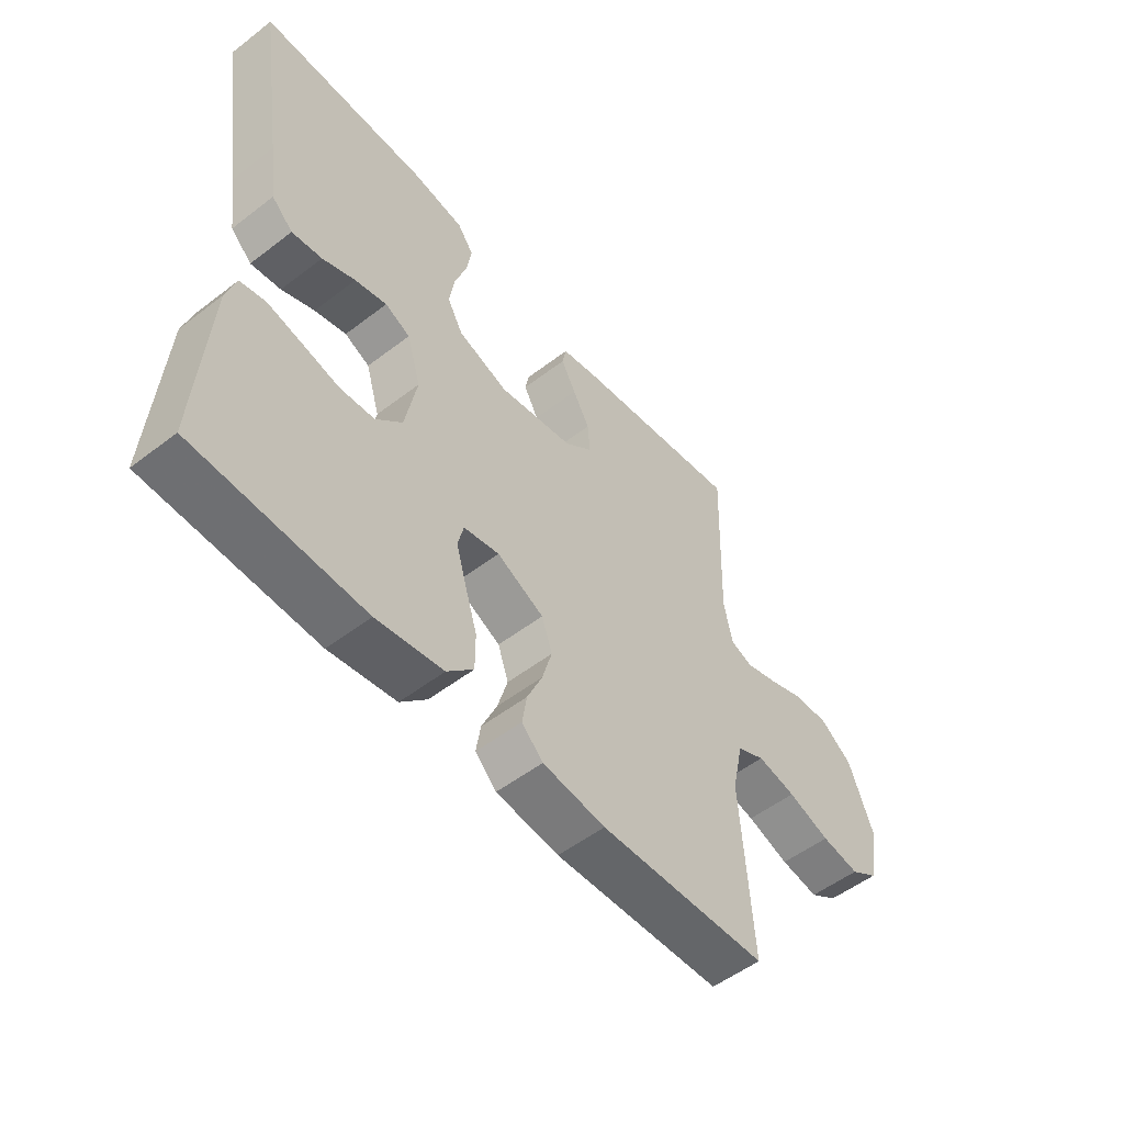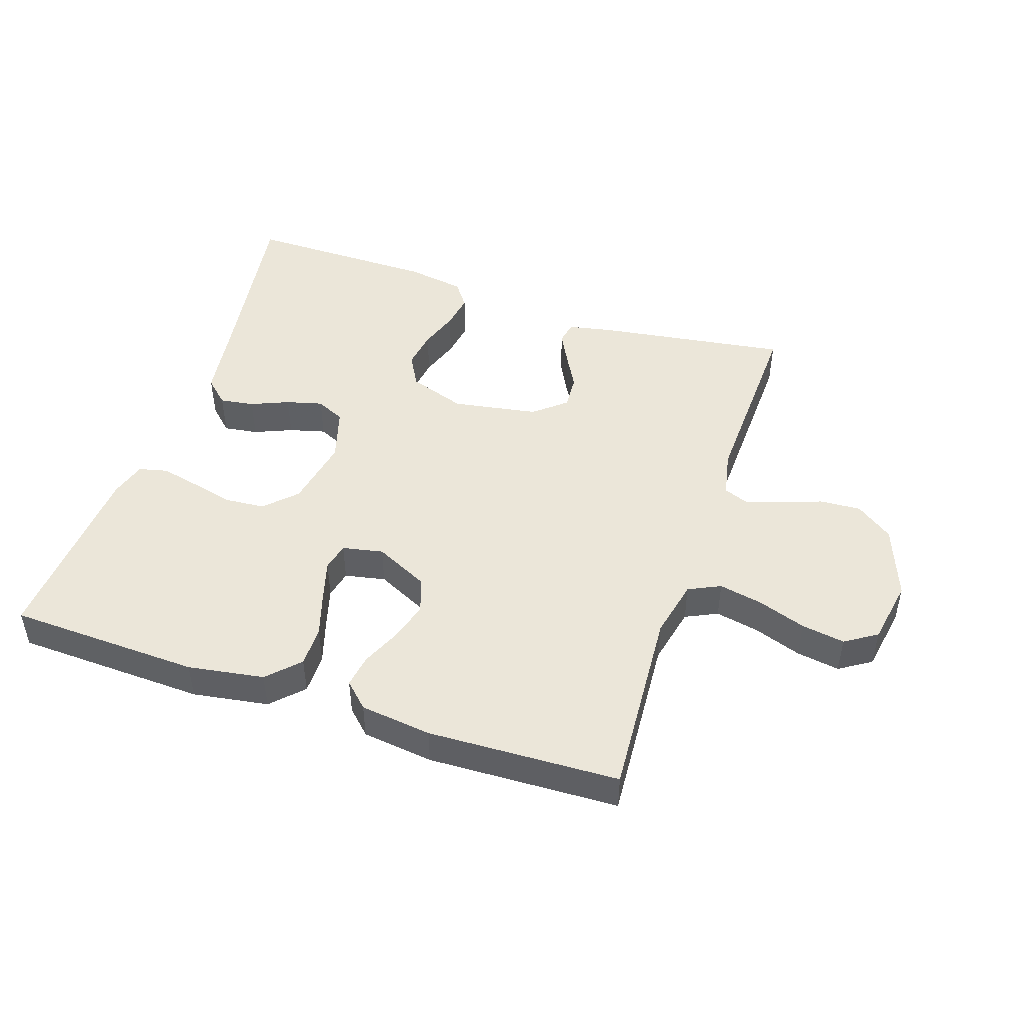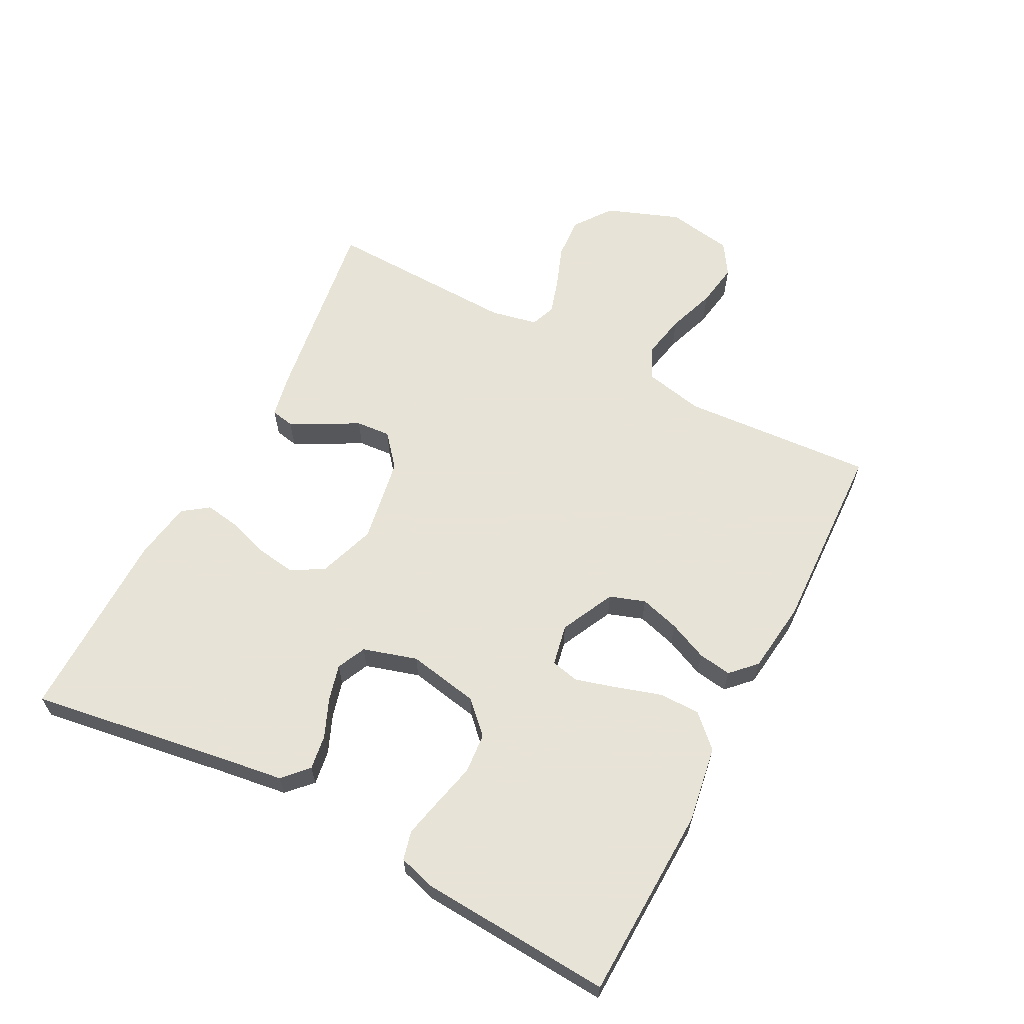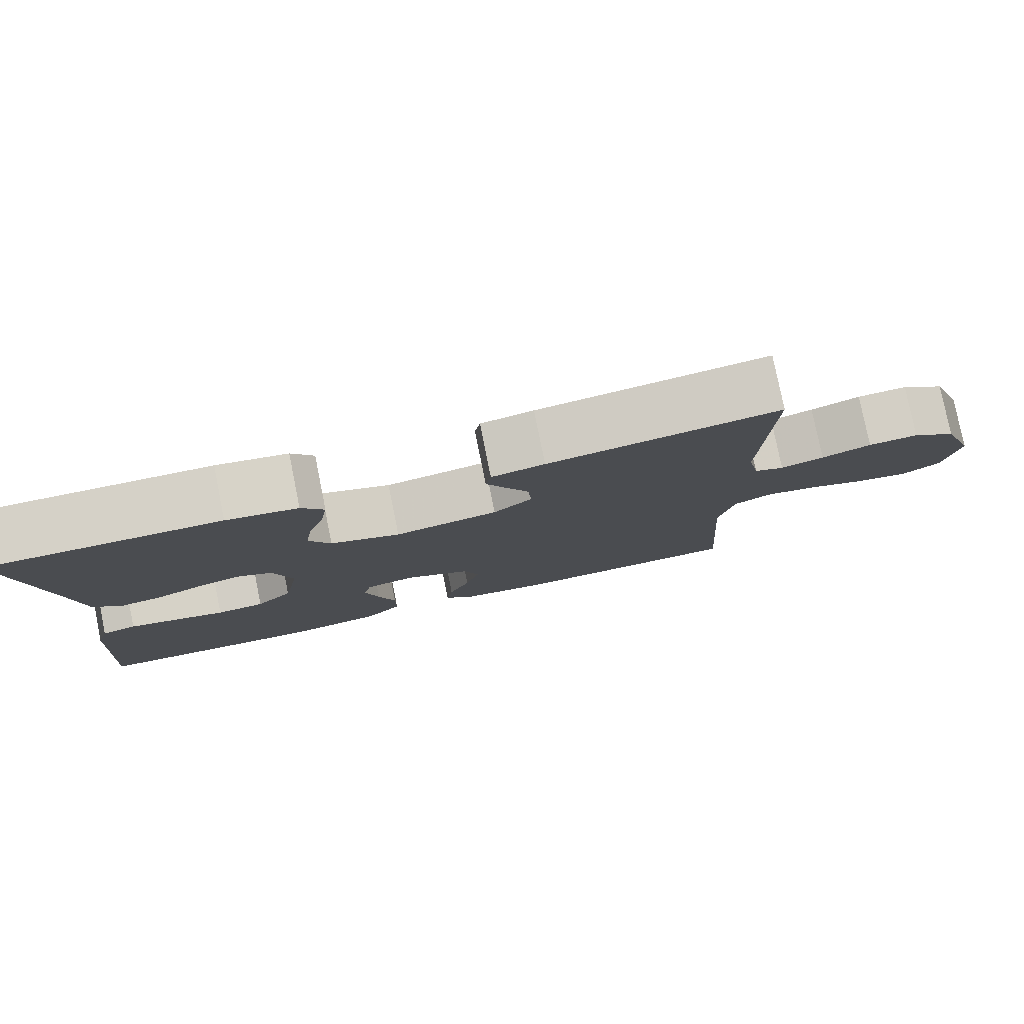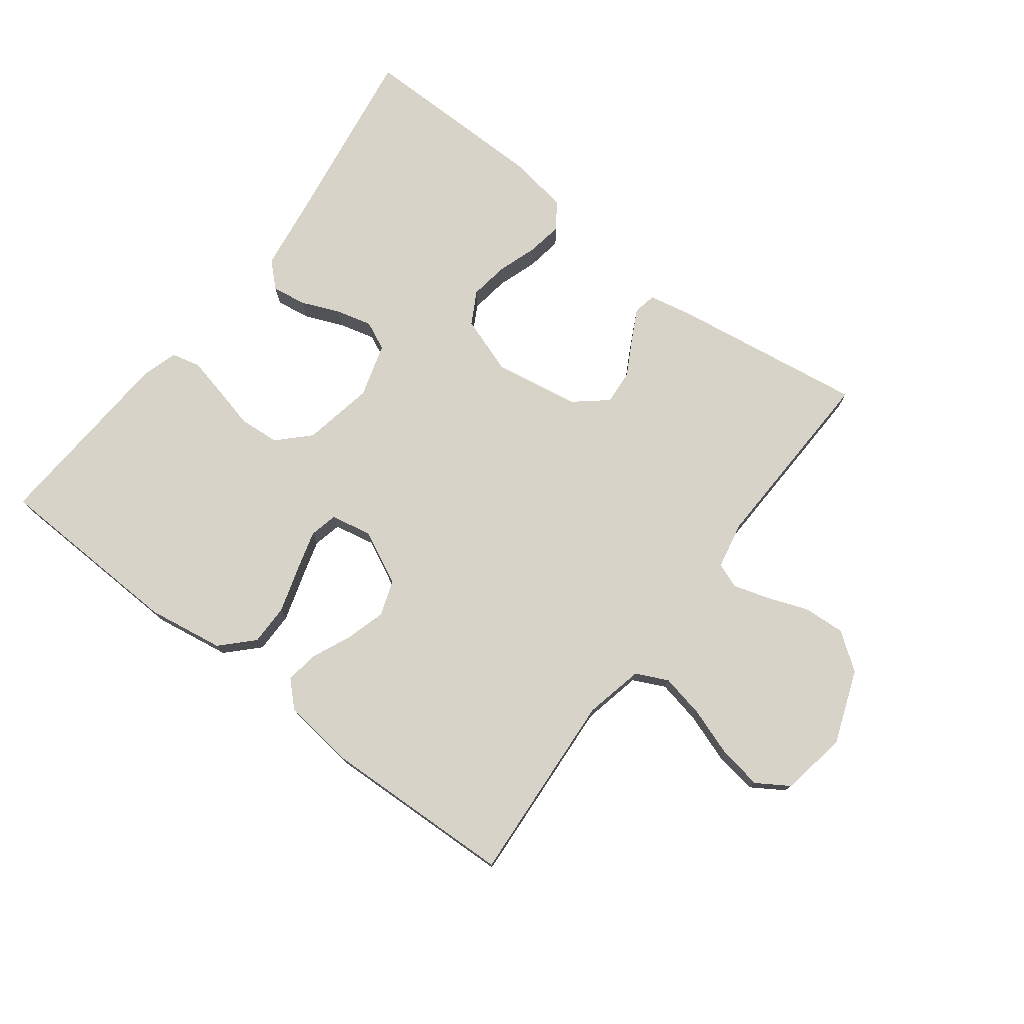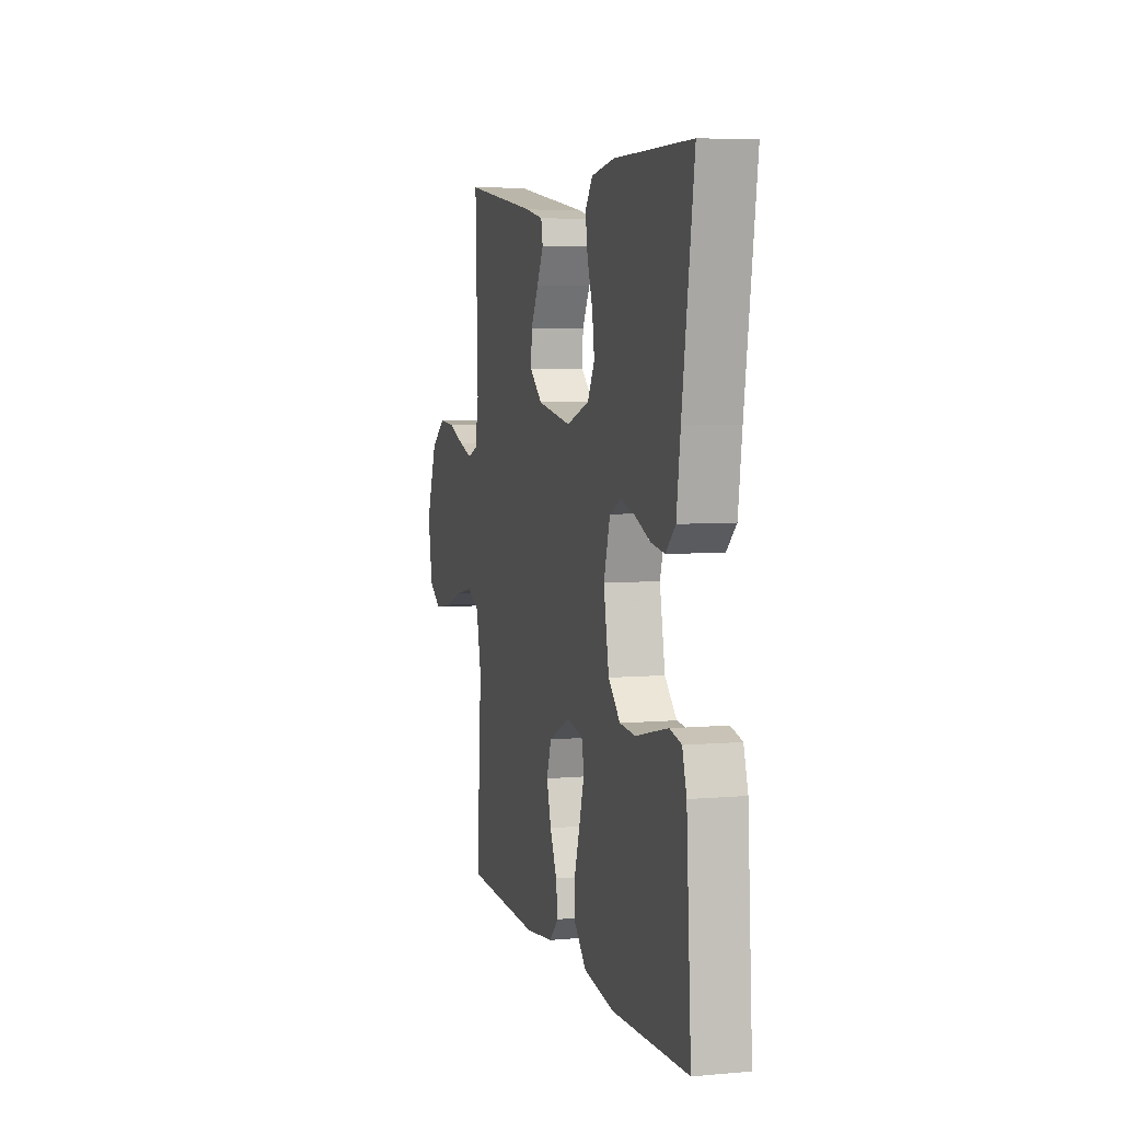
<metadata>
{"format":"obj","ext":"obj","renderer":"f3d","projection":"perspective","resolution":1024,"background":"white","views":[{"elev":-53.2,"azim":129.4,"up":"+Z"},{"elev":47.2,"azim":-161.5,"up":"+Y"},{"elev":62.6,"azim":117.5,"up":"+Y"},{"elev":79.2,"azim":168.6,"up":"+Z"},{"elev":76.0,"azim":-142.7,"up":"+Y"},{"elev":5.7,"azim":74.8,"up":"+Z"}]}
</metadata>
<code>
v 0.5 0.07 0.5
v 0.454 0.07 0.2
v 0.439 0.07 0.093
v 0.401 0.07 0.057
v 0.347 0.07 0.065
v 0.288 0.07 0.09
v 0.231 0.07 0.105
v 0.186 0.07 0.084
v 0.161 0.07 0
v 0.182 0.07 -0.111
v 0.229 0.07 -0.158
v 0.291 0.07 -0.163
v 0.358 0.07 -0.147
v 0.419 0.07 -0.133
v 0.464 0.07 -0.144
v 0.481 0.07 -0.2
v 0.5 0.07 -0.5
v 0.2 0.07 -0.511
v 0.081 0.07 -0.492
v 0.034 0.07 -0.444
v 0.034 0.07 -0.38
v 0.056 0.07 -0.309
v 0.074 0.07 -0.246
v 0.064 0.07 -0.202
v 0 0.07 -0.189
v -0.084 0.07 -0.23
v -0.103 0.07 -0.285
v -0.085 0.07 -0.347
v -0.058 0.07 -0.408
v -0.05 0.07 -0.46
v -0.088 0.07 -0.497
v -0.2 0.07 -0.511
v -0.5 0.07 -0.5
v -0.48 0.07 -0.2
v -0.5 0.07 -0.108
v -0.55 0.07 -0.084
v -0.619 0.07 -0.098
v -0.694 0.07 -0.124
v -0.762 0.07 -0.135
v -0.812 0.07 -0.103
v -0.83 0.07 0
v -0.787 0.07 0.115
v -0.729 0.07 0.157
v -0.664 0.07 0.153
v -0.6 0.07 0.129
v -0.544 0.07 0.112
v -0.505 0.07 0.127
v -0.49 0.07 0.2
v -0.5 0.07 0.5
v -0.2 0.07 0.456
v -0.131 0.07 0.442
v -0.124 0.07 0.406
v -0.15 0.07 0.356
v -0.18 0.07 0.301
v -0.184 0.07 0.247
v -0.134 0.07 0.205
v 0 0.07 0.182
v 0.09 0.07 0.213
v 0.118 0.07 0.264
v 0.109 0.07 0.325
v 0.088 0.07 0.387
v 0.079 0.07 0.443
v 0.108 0.07 0.483
v 0.2 0.07 0.498
v 0.5 0 0.5
v 0.454 0 0.2
v 0.439 0 0.093
v 0.401 0 0.057
v 0.347 0 0.065
v 0.288 0 0.09
v 0.231 0 0.105
v 0.186 0 0.084
v 0.161 0 0
v 0.182 0 -0.111
v 0.229 0 -0.158
v 0.291 0 -0.163
v 0.358 0 -0.147
v 0.419 0 -0.133
v 0.464 0 -0.144
v 0.481 0 -0.2
v 0.5 0 -0.5
v 0.2 0 -0.511
v 0.081 0 -0.492
v 0.034 0 -0.444
v 0.034 0 -0.38
v 0.056 0 -0.309
v 0.074 0 -0.246
v 0.064 0 -0.202
v 0 0 -0.189
v -0.084 0 -0.23
v -0.103 0 -0.285
v -0.085 0 -0.347
v -0.058 0 -0.408
v -0.05 0 -0.46
v -0.088 0 -0.497
v -0.2 0 -0.511
v -0.5 0 -0.5
v -0.48 0 -0.2
v -0.5 0 -0.108
v -0.55 0 -0.084
v -0.619 0 -0.098
v -0.694 0 -0.124
v -0.762 0 -0.135
v -0.812 0 -0.103
v -0.83 0 0
v -0.787 0 0.115
v -0.729 0 0.157
v -0.664 0 0.153
v -0.6 0 0.129
v -0.544 0 0.112
v -0.505 0 0.127
v -0.49 0 0.2
v -0.5 0 0.5
v -0.2 0 0.456
v -0.131 0 0.442
v -0.124 0 0.406
v -0.15 0 0.356
v -0.18 0 0.301
v -0.184 0 0.247
v -0.134 0 0.205
v 0 0 0.182
v 0.09 0 0.213
v 0.118 0 0.264
v 0.109 0 0.325
v 0.088 0 0.387
v 0.079 0 0.443
v 0.108 0 0.483
v 0.2 0 0.498
f 64 1 2
f 63 64 2
f 62 63 2
f 61 62 2
f 60 61 2
f 4 5 6
f 3 4 6
f 2 3 6
f 60 2 6
f 59 60 6
f 58 59 6 7
f 57 58 7 8
f 56 57 8 9
f 52 53 54
f 51 52 54
f 50 51 54
f 49 50 54
f 48 49 54
f 47 48 54 55
f 46 47 55 56
f 43 44 45
f 42 43 45
f 41 42 45
f 40 41 45
f 39 40 45
f 38 39 45
f 37 38 45
f 36 37 45 46
f 56 9 10
f 46 56 10
f 36 46 10
f 35 36 10
f 32 33 34
f 31 32 34
f 30 31 34
f 29 30 34
f 28 29 34
f 27 28 34 35
f 20 21 22
f 19 20 22
f 18 19 22
f 17 18 22
f 16 17 22
f 15 16 22
f 14 15 22
f 13 14 22
f 12 13 22
f 11 12 22 23
f 10 11 23 24
f 26 27 35
f 25 26 35
f 25 35 10
f 10 24 25
f 66 65 128
f 66 128 127
f 66 127 126
f 66 126 125
f 66 125 124
f 70 69 68
f 70 68 67
f 70 67 66
f 70 66 124
f 70 124 123
f 71 70 123 122
f 72 71 122 121
f 73 72 121 120
f 118 117 116
f 118 116 115
f 118 115 114
f 118 114 113
f 118 113 112
f 119 118 112 111
f 120 119 111 110
f 109 108 107
f 109 107 106
f 109 106 105
f 109 105 104
f 109 104 103
f 109 103 102
f 109 102 101
f 110 109 101 100
f 74 73 120
f 74 120 110
f 74 110 100
f 74 100 99
f 98 97 96
f 98 96 95
f 98 95 94
f 98 94 93
f 98 93 92
f 99 98 92 91
f 86 85 84
f 86 84 83
f 86 83 82
f 86 82 81
f 86 81 80
f 86 80 79
f 86 79 78
f 86 78 77
f 86 77 76
f 87 86 76 75
f 88 87 75 74
f 99 91 90
f 99 90 89
f 74 99 89
f 89 88 74
f 1 65 66 2
f 2 66 67 3
f 3 67 68 4
f 4 68 69 5
f 5 69 70 6
f 6 70 71 7
f 7 71 72 8
f 8 72 73 9
f 9 73 74 10
f 10 74 75 11
f 11 75 76 12
f 12 76 77 13
f 13 77 78 14
f 14 78 79 15
f 15 79 80 16
f 16 80 81 17
f 17 81 82 18
f 18 82 83 19
f 19 83 84 20
f 20 84 85 21
f 21 85 86 22
f 22 86 87 23
f 23 87 88 24
f 24 88 89 25
f 25 89 90 26
f 26 90 91 27
f 27 91 92 28
f 28 92 93 29
f 29 93 94 30
f 30 94 95 31
f 31 95 96 32
f 32 96 97 33
f 33 97 98 34
f 34 98 99 35
f 35 99 100 36
f 36 100 101 37
f 37 101 102 38
f 38 102 103 39
f 39 103 104 40
f 40 104 105 41
f 41 105 106 42
f 42 106 107 43
f 43 107 108 44
f 44 108 109 45
f 45 109 110 46
f 46 110 111 47
f 47 111 112 48
f 48 112 113 49
f 49 113 114 50
f 50 114 115 51
f 51 115 116 52
f 52 116 117 53
f 53 117 118 54
f 54 118 119 55
f 55 119 120 56
f 56 120 121 57
f 57 121 122 58
f 58 122 123 59
f 59 123 124 60
f 60 124 125 61
f 61 125 126 62
f 62 126 127 63
f 63 127 128 64
f 64 128 65 1

</code>
